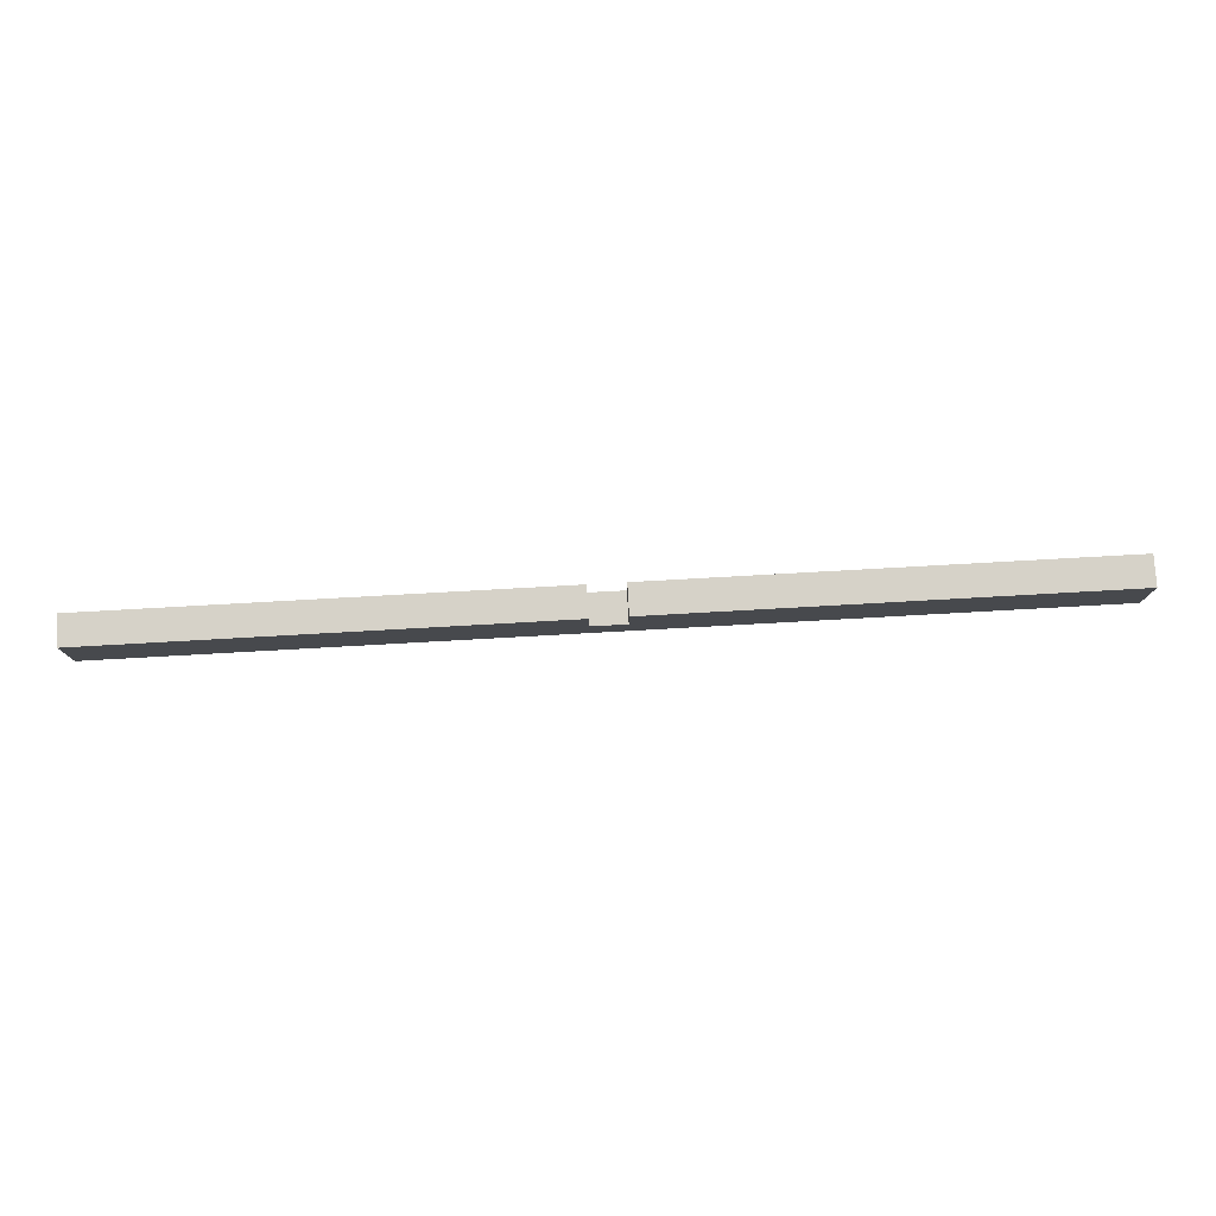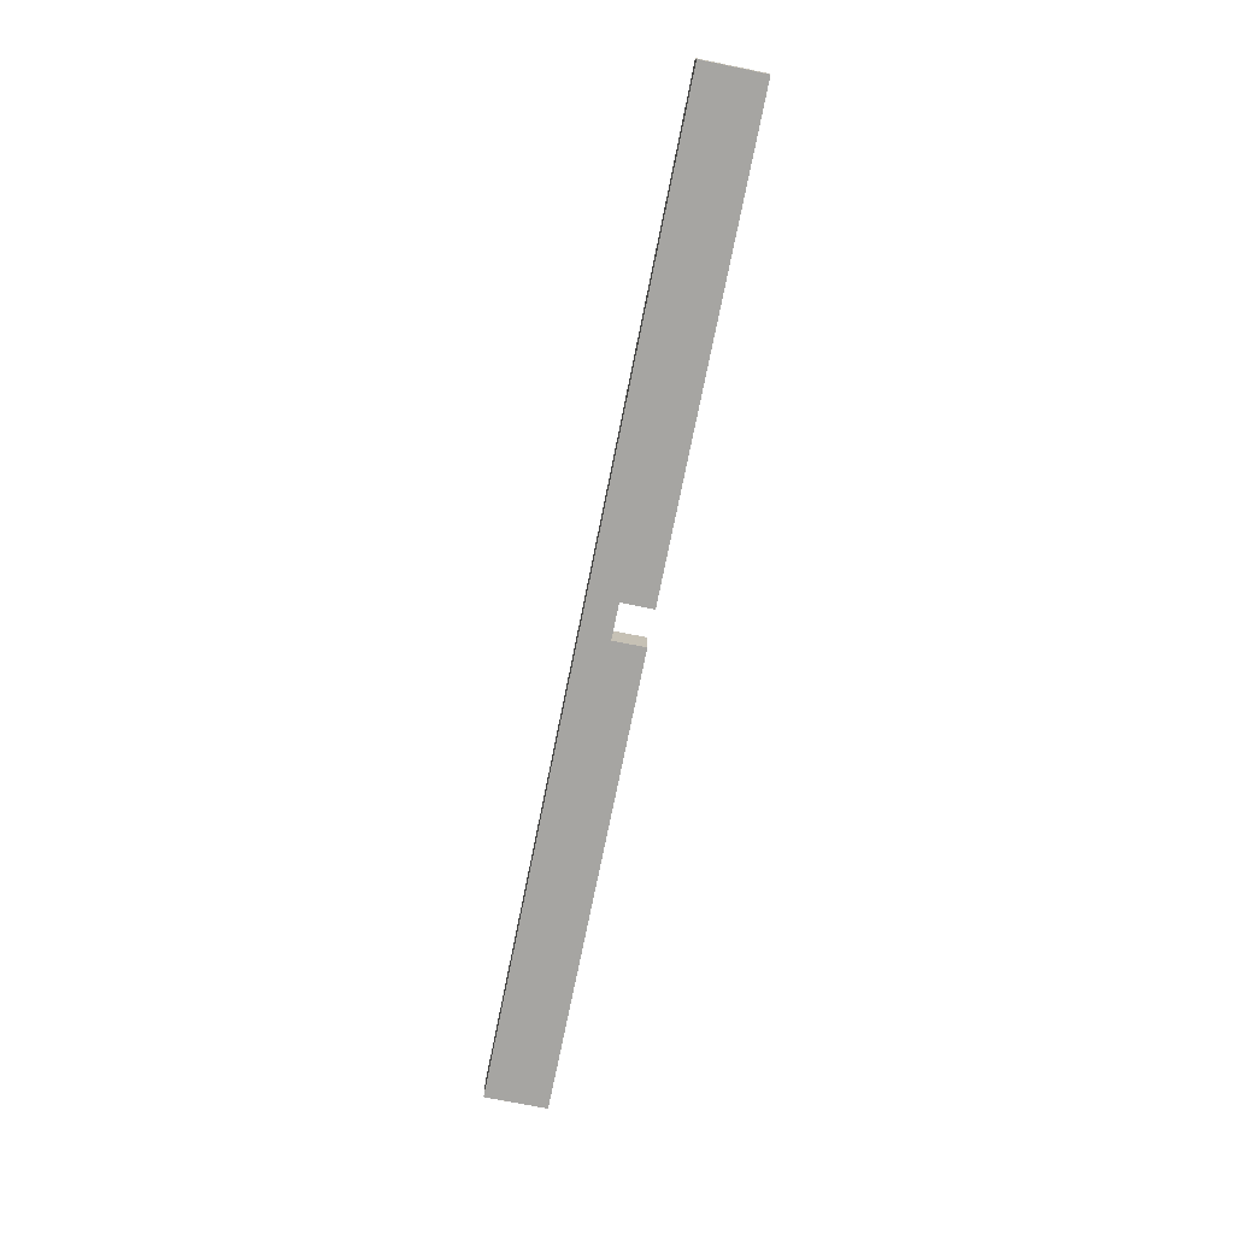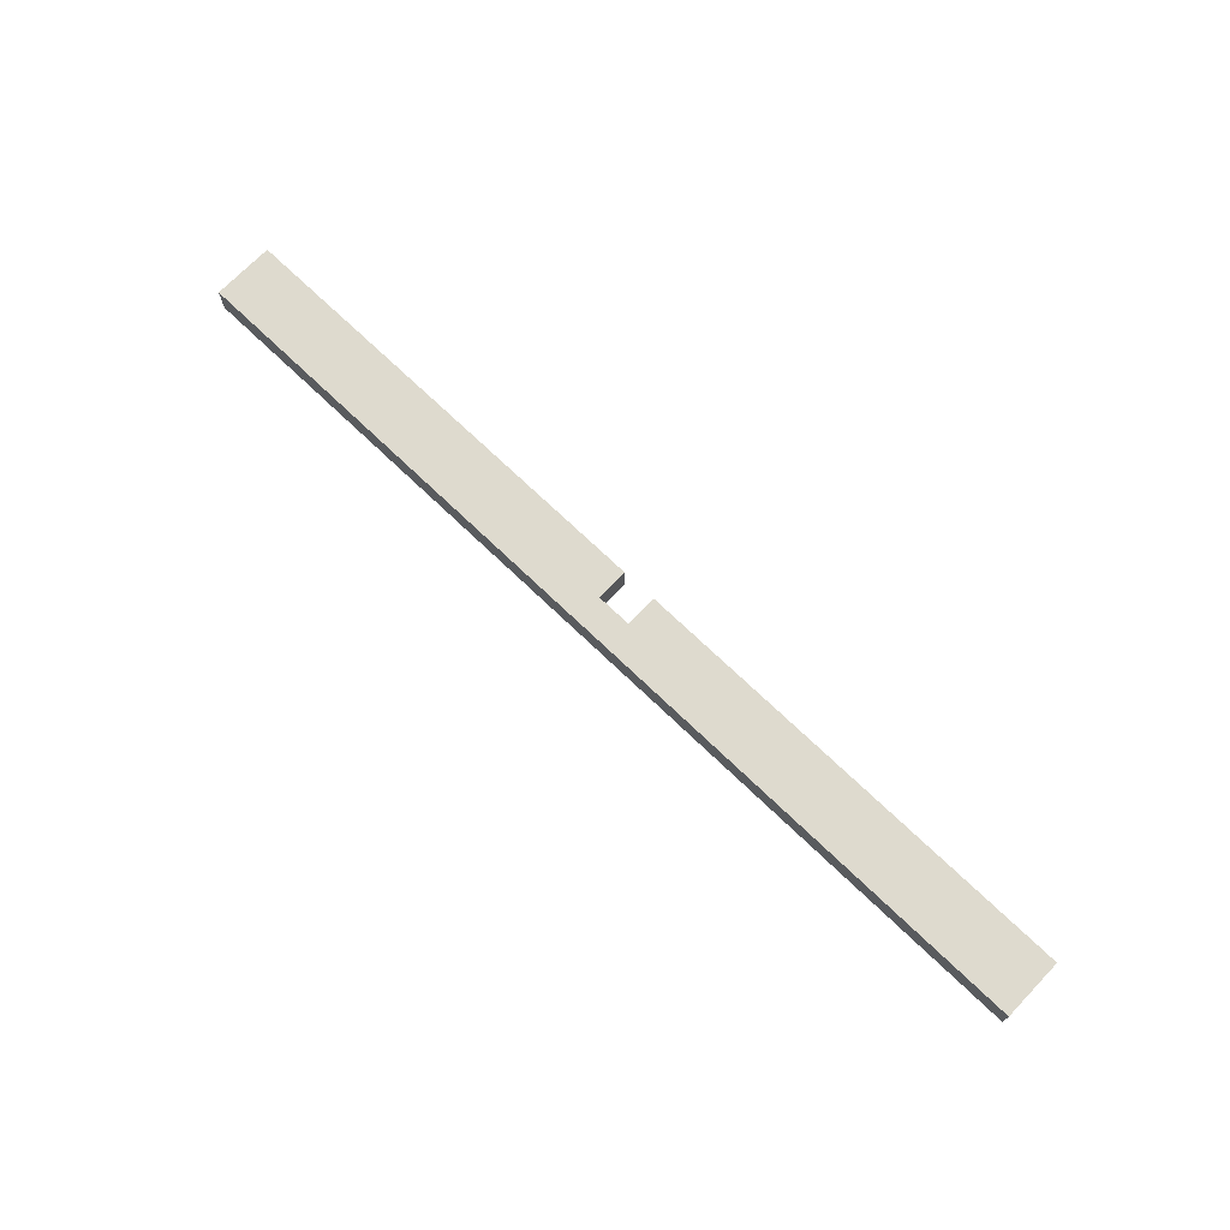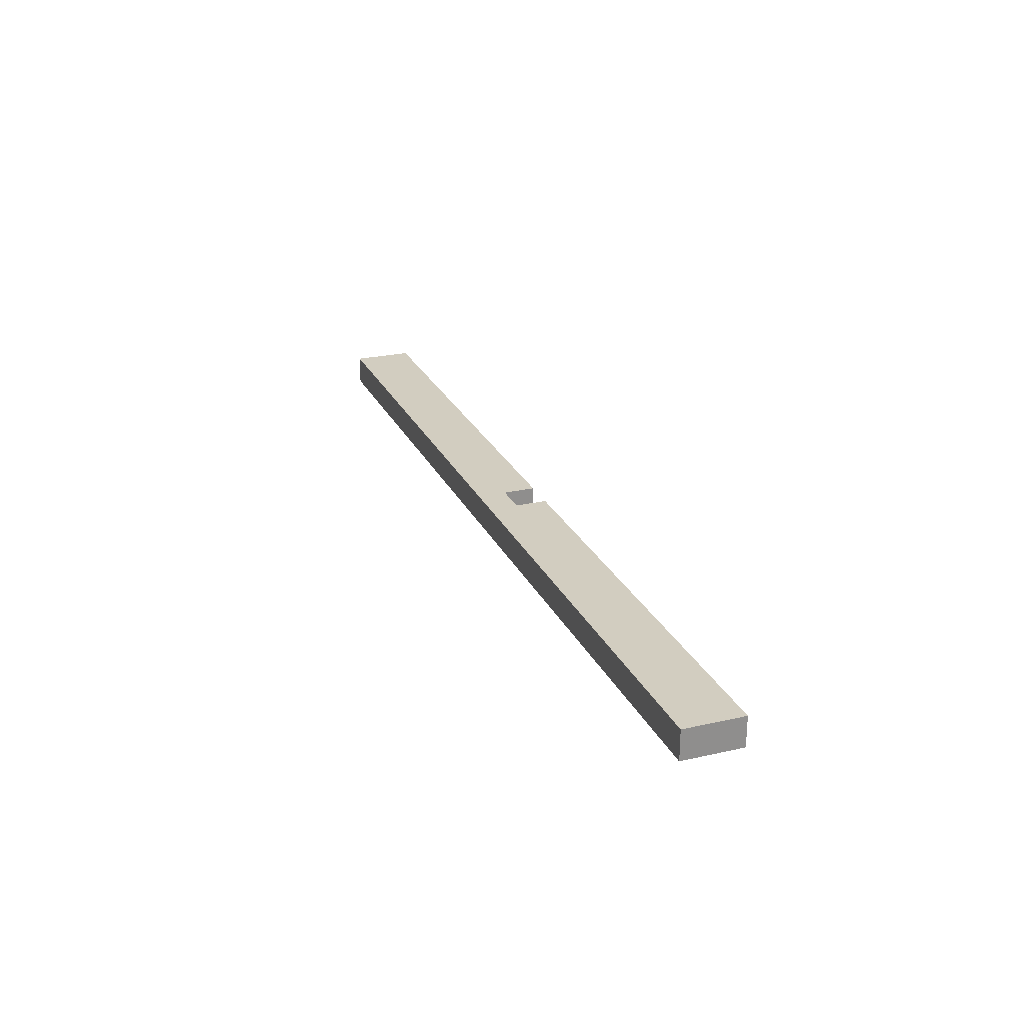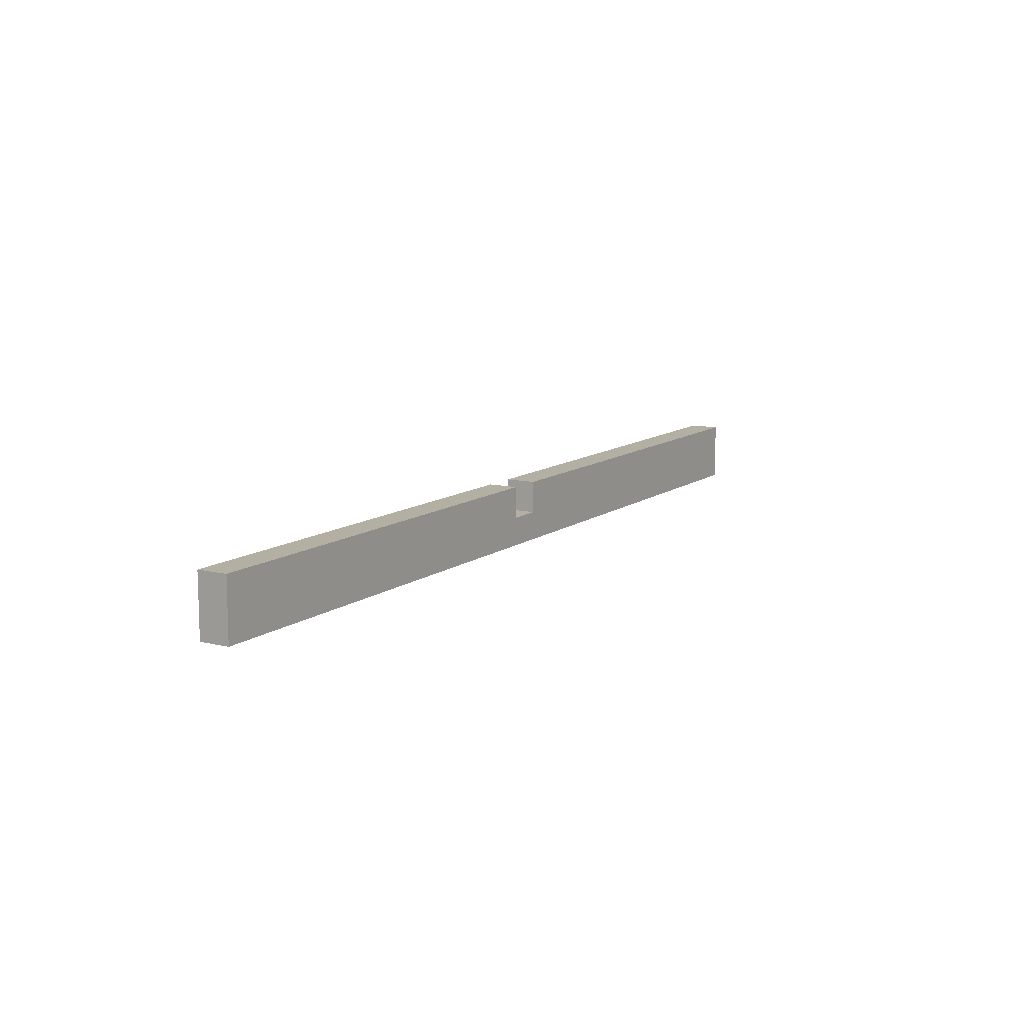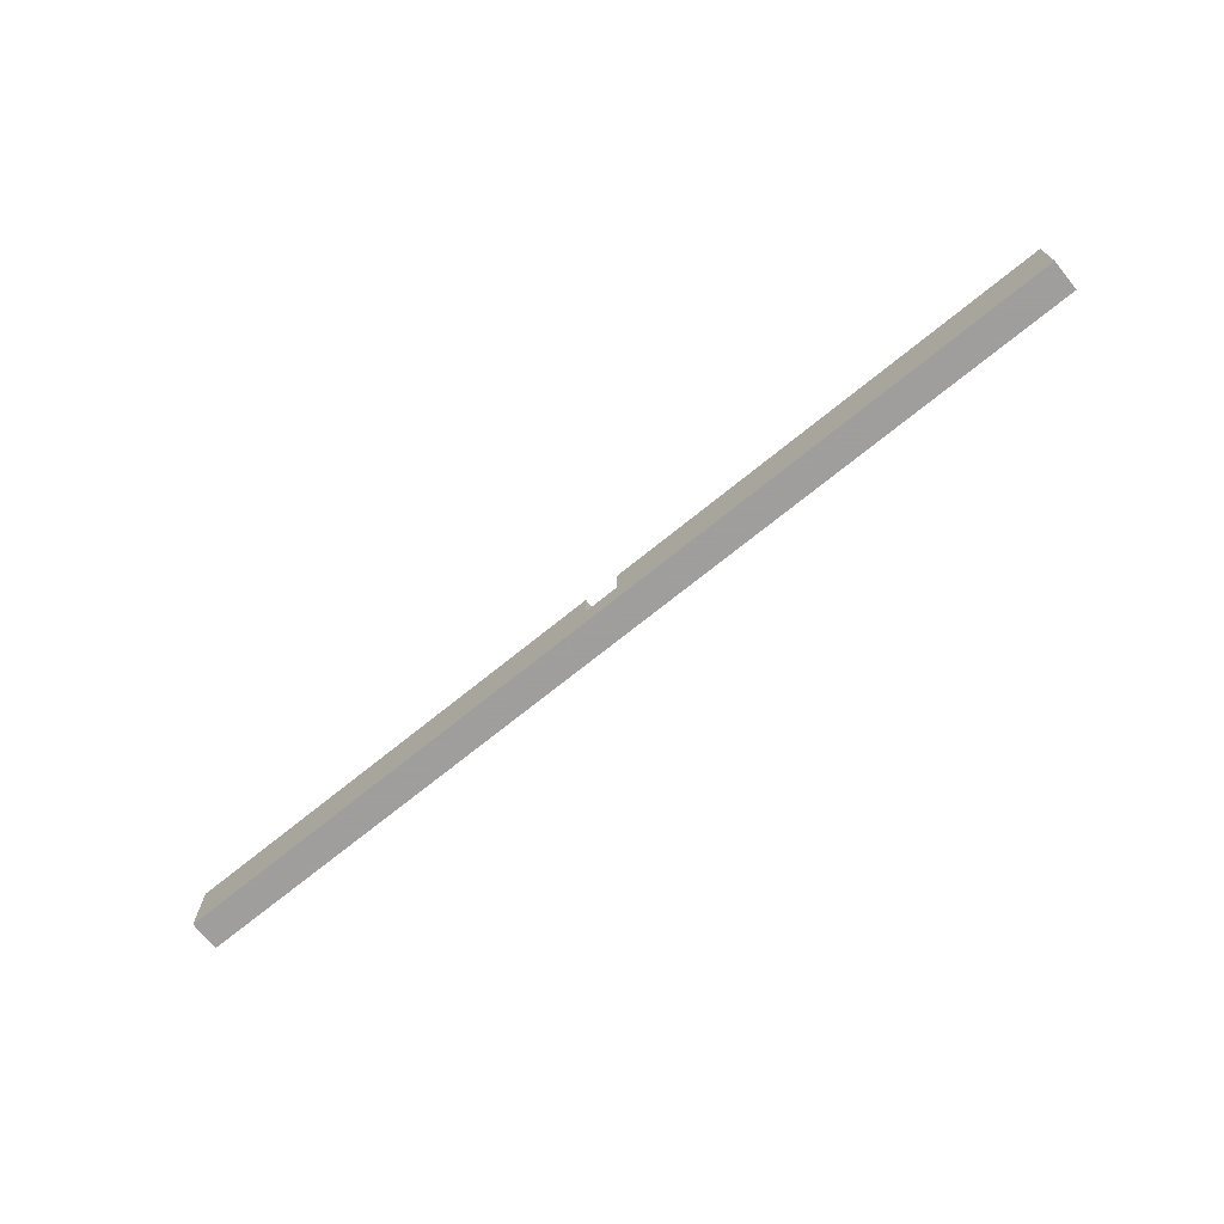
<metadata>
{"format":"obj","ext":"obj","renderer":"f3d","projection":"perspective","resolution":1024,"background":"white","views":[{"elev":77.7,"azim":176.8,"up":"+Z"},{"elev":-73.7,"azim":-101.4,"up":"+Y"},{"elev":71.1,"azim":-136.1,"up":"+Y"},{"elev":24.7,"azim":-110.4,"up":"+Y"},{"elev":11.1,"azim":120.9,"up":"+Z"},{"elev":-71.1,"azim":39.1,"up":"+Z"}]}
</metadata>
<code>
v 0.123 -0 0.04
v 0.073 -0 0.04
v 0.123 0.01 0.04
v 0.073 0.01 0.04
v 0.123 -0.01 0.04
v 0.073 -0.01 0.04
v -0.207 -0.02 0
v -0.415 -0.02 0
v -0.519 -0.02 0
v -0.415 -0.02 0.02
v -0.519 -0.02 0.02
v -0.415 -0.02 -0.02
v -0.519 -0.02 -0.02
v 0.207 -0.02 0
v 0.415 -0.02 0
v 0.519 -0.02 0
v 0.415 -0.02 -0.02
v 0.519 -0.02 -0.02
v 0.415 -0.02 0.02
v 0.519 -0.02 0.02
v 0 -0.02 -0.02
v -0.104 -0.02 0
v -0.207 -0.02 -0.02
v -0.104 -0.02 -0.02
v -0.052 -0.02 -0.02
v 0 -0.02 -0.01
v -0.052 -0.02 0
v -0.104 -0.02 -0.01
v -0.052 -0.02 -0.01
v 0.207 -0.02 -0.02
v 0.104 -0.02 0
v 0.104 -0.02 -0.02
v -0.207 -0.02 0.02
v -0.104 -0.02 0.02
v -0.052 -0.02 0.02
v -0.104 -0.02 0.01
v -0.052 -0.02 0.01
v 0.207 -0.02 0.02
v 0.104 -0.02 0.02
v -0.104 -0.02 0.03
v -0.052 -0.02 0.03
v 0.052 -0.02 0.02
v 0.104 -0.02 0.03
v 0.052 -0.02 0.03
v 0.052 -0.02 0
v 0.104 -0.02 0.01
v 0.052 -0.02 0.01
v 0.052 -0.02 -0.02
v 0.104 -0.02 -0.01
v 0.052 -0.02 -0.01
v 0.473 -0.02 0.04
v 0.323 -0.02 0.04
v 0.173 -0.02 0.04
v 0.467 -0.02 -0.04
v 0.311 -0.02 -0.04
v 0.156 -0.02 -0.04
v 0 -0.02 -0.04
v -0.156 -0.02 -0.04
v -0.311 -0.02 -0.04
v -0.467 -0.02 -0.04
v -0.623 -0.02 -0.04
v -0.623 -0.02 0
v 0.623 -0.02 0.04
v 0.623 -0.02 -0.04
v 0.623 -0.02 0
v -0.023 -0.02 0.019
v 0.023 -0.02 0.04
v 0.023 -0 0.04
v 0.023 -0.02 0.019
v 0.023 -0.02 -0.002
v -0.023 -0.02 -0.002
v 0 -0.02 -0.002
v -0.023 0 -0.002
v 0.023 -0 -0.002
v -0.623 -0.02 0.04
v -0.023 -0.02 0.04
v -0.473 -0.02 0.04
v -0.323 -0.02 0.04
v -0.173 -0.02 0.04
v -0.023 0 0.04
v -0.123 0 0.04
v -0.073 0 0.04
v -0.123 -0.01 0.04
v -0.073 -0.01 0.04
v -0.123 0.01 0.04
v -0.073 0.01 0.04
v -0.623 0.02 -0.04
v 0.623 0.02 -0.04
v -0.623 0.02 0.04
v 0.623 0.02 0.04
v -0.623 0.02 0
v -0.207 0.02 0
v -0.415 0.02 0
v -0.519 0.02 0
v -0.415 0.02 -0.02
v -0.519 0.02 -0.02
v -0.415 0.02 0.02
v -0.519 0.02 0.02
v 0.623 0.02 0
v 0.207 0.02 0
v 0.415 0.02 0
v 0.519 0.02 0
v 0.415 0.02 0.02
v 0.519 0.02 0.02
v 0.415 0.02 -0.02
v 0.519 0.02 -0.02
v -0.473 0.02 0.04
v -0.323 0.02 0.04
v -0.173 0.02 0.04
v -0.023 0.02 0.04
v 0.467 0.02 -0.04
v 0.311 0.02 -0.04
v 0.156 0.02 -0.04
v 0 0.02 -0.04
v -0.156 0.02 -0.04
v -0.311 0.02 -0.04
v -0.467 0.02 -0.04
v -0.023 0.02 0.019
v -0.023 0.02 -0.002
v -0.104 0.02 0
v -0.207 0.02 0.02
v -0.104 0.02 0.02
v -0.052 0.02 0.02
v -0.104 0.02 0.03
v -0.052 0.02 0.03
v 0.207 0.02 0.02
v 0.104 0.02 0
v 0.104 0.02 0.02
v -0.052 0.02 0
v -0.104 0.02 0.01
v -0.052 0.02 0.01
v 0 0.02 -0.02
v -0.207 0.02 -0.02
v -0.104 0.02 -0.02
v 0 0.02 -0.01
v -0.052 0.02 -0.02
v -0.104 0.02 -0.01
v -0.052 0.02 -0.01
v 0.207 0.02 -0.02
v 0.104 0.02 -0.02
v 0.023 0.02 -0.002
v 0.023 0.02 0.019
v 0.023 0.02 0.04
v 0.052 0.02 0
v 0.104 0.02 -0.01
v 0.052 0.02 -0.02
v 0.052 0.02 -0.01
v 0.052 0.02 0.02
v 0.104 0.02 0.01
v 0.052 0.02 0.01
v 0.104 0.02 0.03
v 0.052 0.02 0.03
v 0 0.02 -0.002
v 0.173 0.02 0.04
v 0.323 0.02 0.04
v 0.473 0.02 0.04
f 1 3 4 2
f 5 1 2 6
f 3 143 4
f 68 4 143
f 154 3 1
f 154 143 3
f 155 154 53 52
f 90 156 51 63
f 156 155 52 51
f 4 68 2
f 68 6 2
f 6 68 67
f 67 5 6
f 67 53 5
f 1 5 53
f 154 1 53
f 8 10 11 9
f 12 8 9 13
f 49 32 30
f 14 31 49
f 30 14 49
f 32 49 50 48
f 49 31 45 50
f 48 50 26 21
f 46 31 14
f 38 39 46
f 14 38 46
f 39 43 44 42
f 31 46 47 45
f 46 39 42 47
f 37 35 34 36
f 27 37 36 22
f 35 41 40 34
f 36 34 33
f 7 22 36
f 33 7 36
f 21 26 29 25
f 29 27 22 28
f 25 29 28 24
f 28 22 7
f 23 24 28
f 7 23 28
f 18 16 15 17
f 16 20 19 15
f 11 77 75
f 77 11 10
f 11 75 62
f 78 77 10
f 33 79 78
f 76 79 40 41
f 40 79 33
f 78 10 33
f 62 9 11
f 33 10 8 7
f 9 62 13
f 66 35 37
f 7 8 12 23
f 40 33 34
f 66 41 35
f 76 41 66
f 67 44 43
f 53 67 43
f 53 38 52
f 51 20 63
f 19 51 52
f 53 43 38
f 42 44 69
f 42 69 47
f 71 66 37 27
f 43 39 38
f 51 19 20
f 19 38 14 15
f 52 38 19
f 69 44 67
f 65 63 20
f 23 12 59 58
f 12 13 60
f 26 72 71
f 71 29 26
f 29 71 27
f 70 72 26
f 70 47 69
f 60 59 12
f 23 58 24
f 57 25 24
f 48 21 57
f 25 57 21
f 57 24 58
f 61 60 13
f 61 13 62
f 50 45 70
f 70 45 47
f 26 50 70
f 15 14 30 17
f 20 16 65
f 16 18 65
f 56 30 32
f 30 56 55
f 56 32 48
f 17 30 55
f 54 18 17
f 18 54 64
f 54 17 55
f 65 18 64
f 56 48 57
f 60 61 87 117
f 58 59 116 115
f 59 60 117 116
f 56 57 114 113
f 54 55 112 111
f 64 54 111 88
f 55 56 113 112
f 57 58 115 114
f 75 89 91 62
f 87 61 62 91
f 99 90 63 65
f 88 99 65 64
f 118 73 119
f 118 110 80
f 66 73 118
f 118 80 66
f 66 80 76
f 71 73 66
f 69 74 70
f 69 67 68
f 142 74 69
f 69 68 142
f 142 68 143
f 141 74 142
f 74 141 153
f 74 72 70
f 72 74 153
f 72 153 73 71
f 119 73 153
f 84 82 81 83
f 82 86 85 81
f 108 107 77 78
f 81 109 108
f 81 108 79
f 110 109 85 86
f 81 85 109
f 80 110 86 82
f 107 89 75 77
f 81 79 83
f 79 108 78
f 84 80 82
f 84 83 76
f 79 76 83
f 80 84 76
f 93 95 96 94
f 97 93 94 98
f 149 128 126
f 100 127 149
f 126 100 149
f 128 149 150 148
f 149 127 144 150
f 151 128 148 152
f 145 127 100
f 139 140 145
f 100 139 145
f 127 145 147 144
f 145 140 146 147
f 147 146 132 135
f 135 132 136 138
f 138 136 134 137
f 129 138 137 120
f 137 134 133
f 92 120 137
f 133 92 137
f 125 123 122 124
f 131 129 120 130
f 123 131 130 122
f 130 120 92
f 121 122 130
f 92 121 130
f 104 102 101 103
f 102 106 105 101
f 96 117 87
f 117 96 95
f 96 87 91
f 116 117 95
f 133 115 116
f 115 133 134
f 133 116 95
f 114 115 134 136
f 133 95 93 92
f 98 94 91
f 92 93 97 121
f 118 119 131
f 138 129 119
f 119 135 138
f 91 94 96
f 146 114 132
f 132 114 136
f 113 114 146 140
f 113 139 112
f 111 106 88
f 105 111 112
f 113 140 139
f 141 147 135
f 135 153 141
f 150 144 141
f 144 147 141
f 112 139 105
f 105 139 100 101
f 111 105 106
f 119 153 135
f 99 88 106
f 129 131 119
f 107 97 98
f 124 122 121
f 121 97 108 109
f 141 142 150
f 123 118 131
f 123 125 118
f 118 125 110
f 107 108 97
f 121 109 124
f 110 125 124
f 142 143 152 148
f 110 124 109
f 89 107 98
f 89 98 91
f 148 150 142
f 126 103 101 100
f 99 102 104
f 106 102 99
f 126 128 151
f 151 154 126
f 151 152 143
f 154 155 126
f 151 143 154
f 103 126 155
f 156 104 103
f 104 156 90
f 156 103 155
f 99 104 90

</code>
